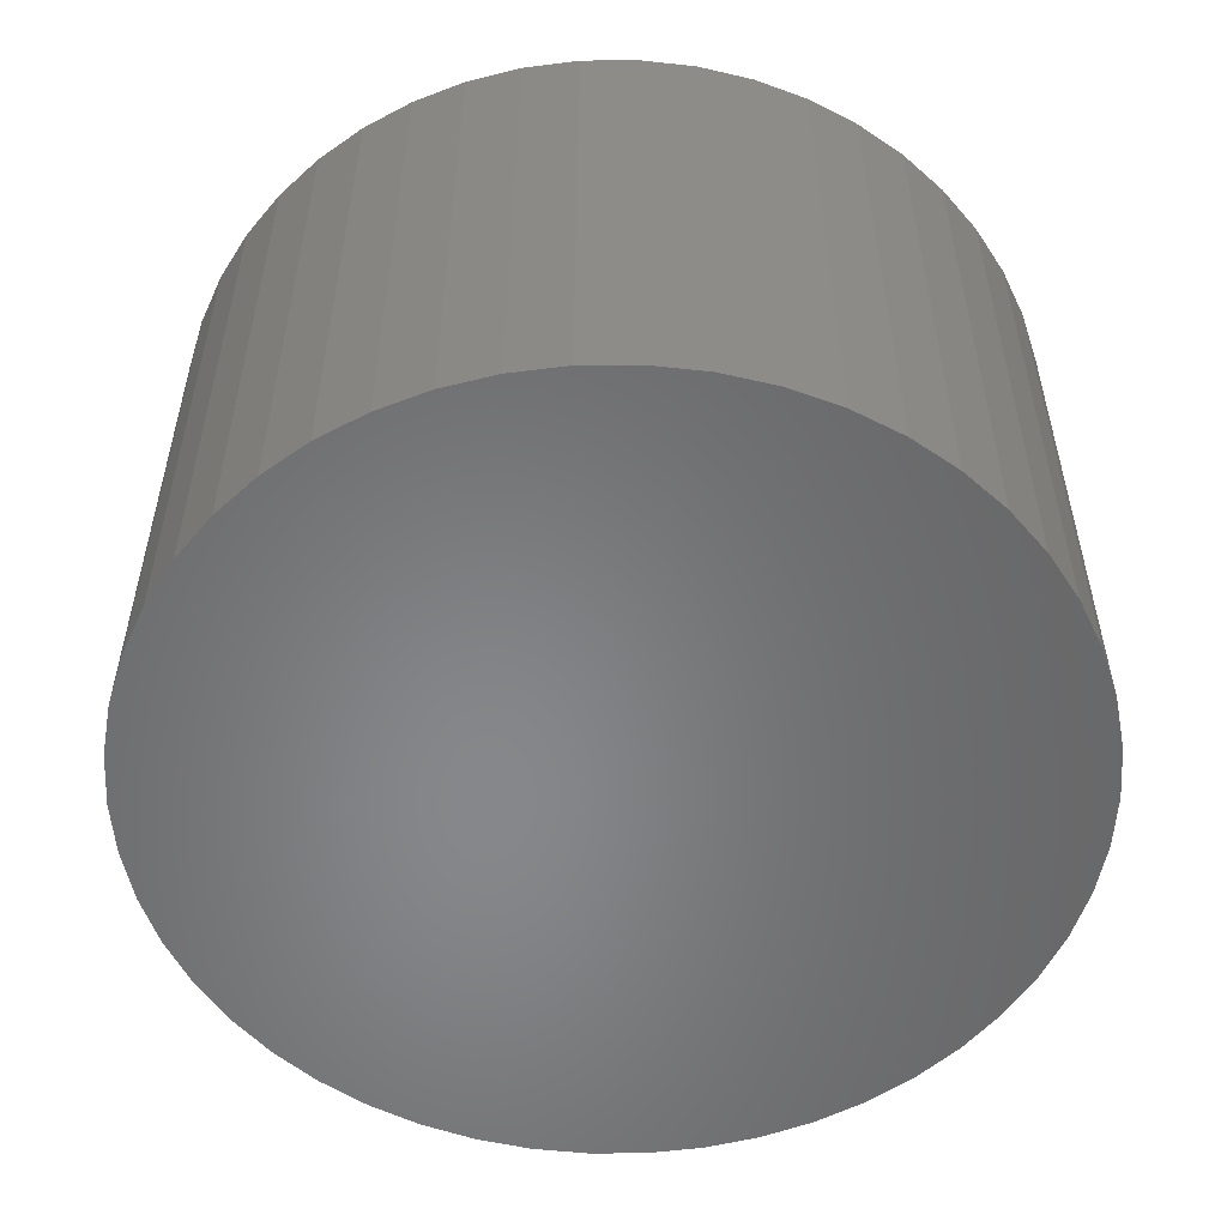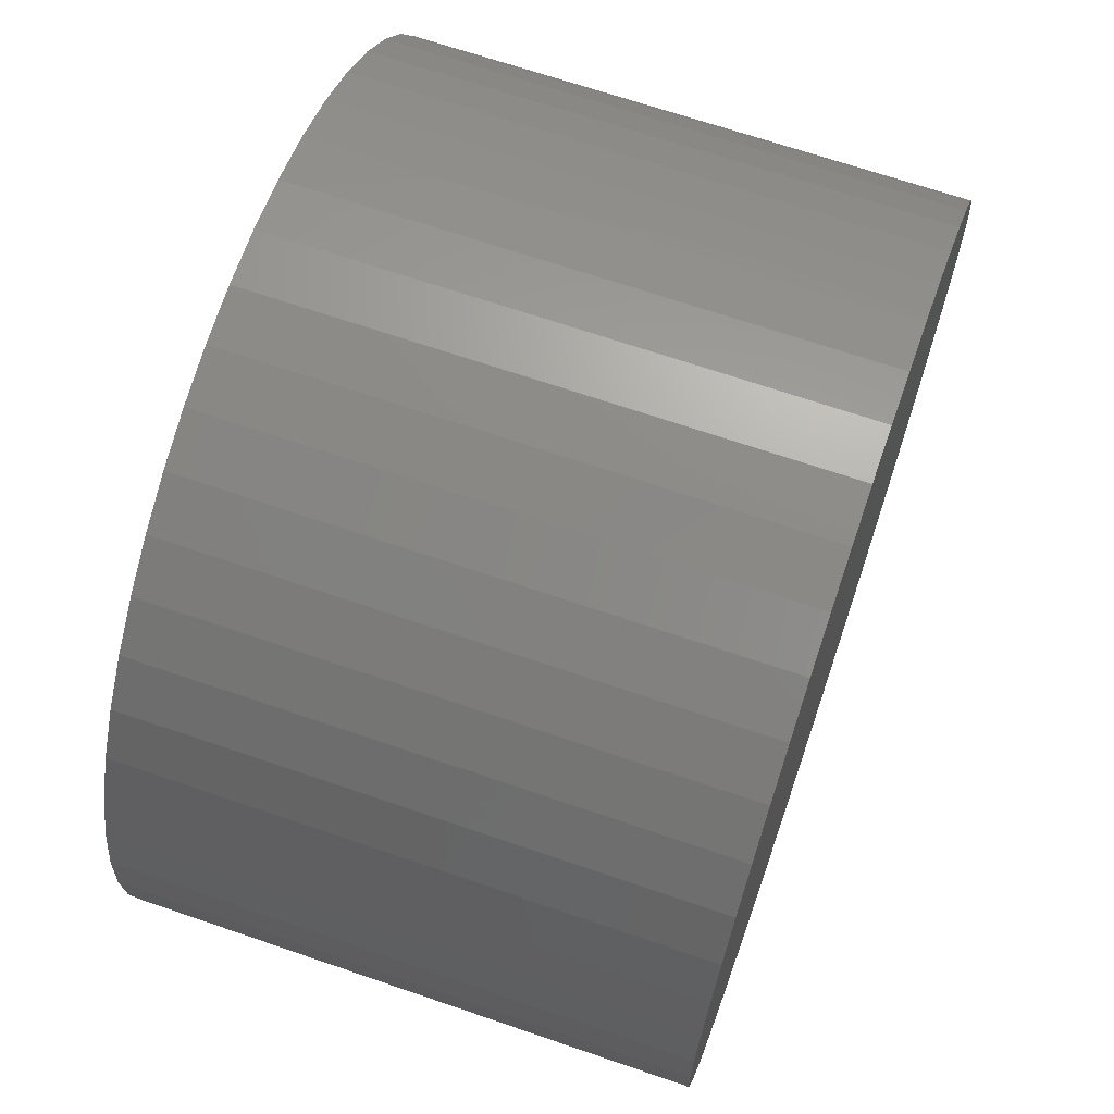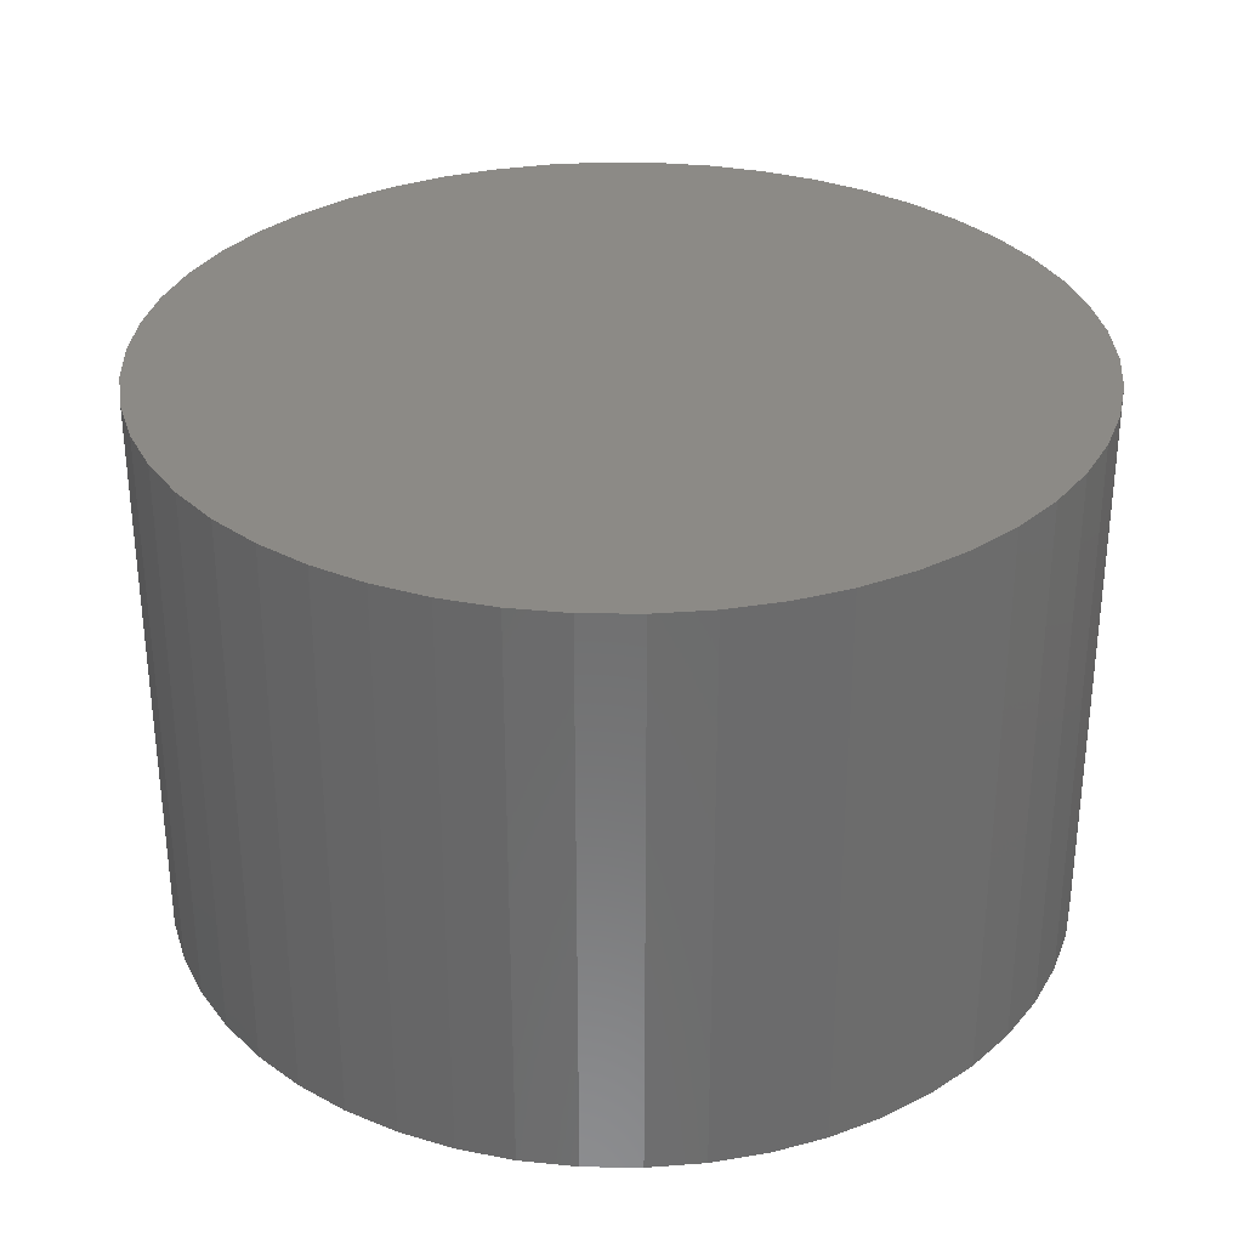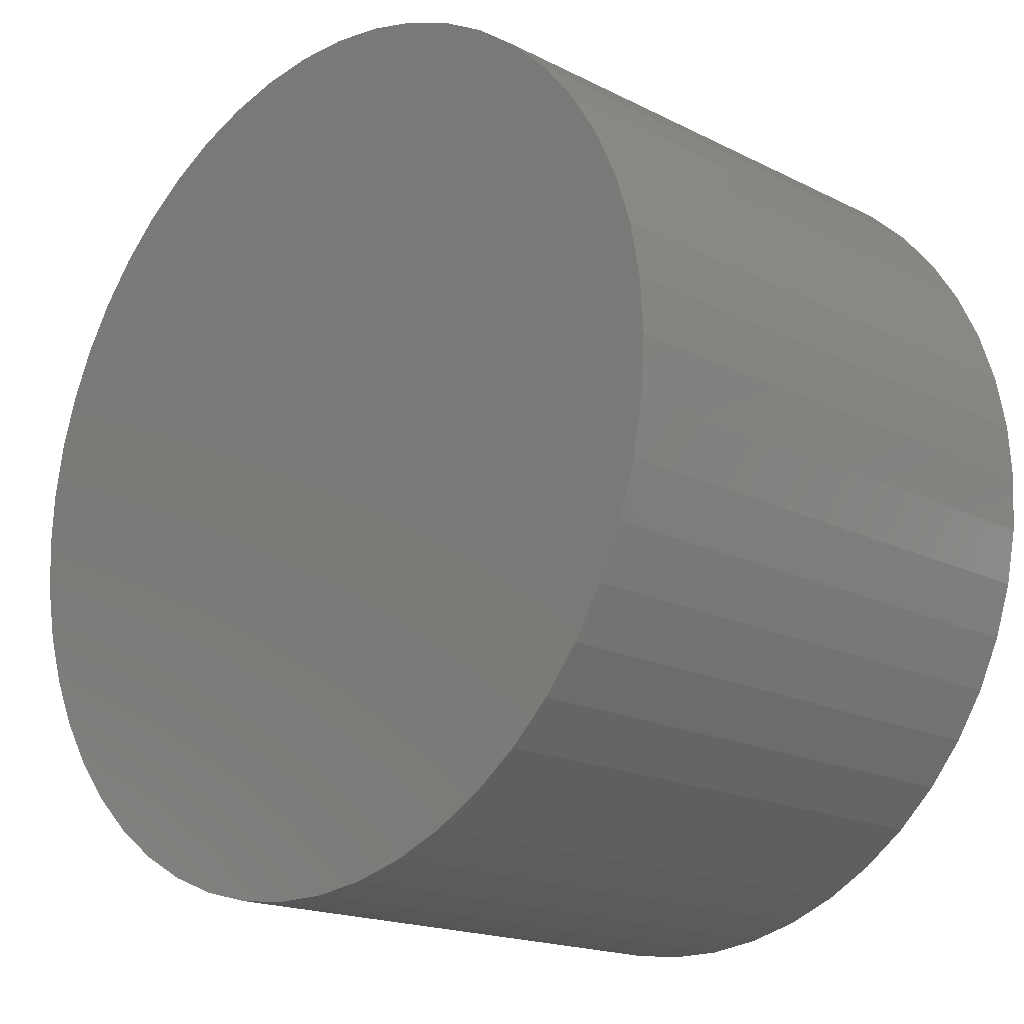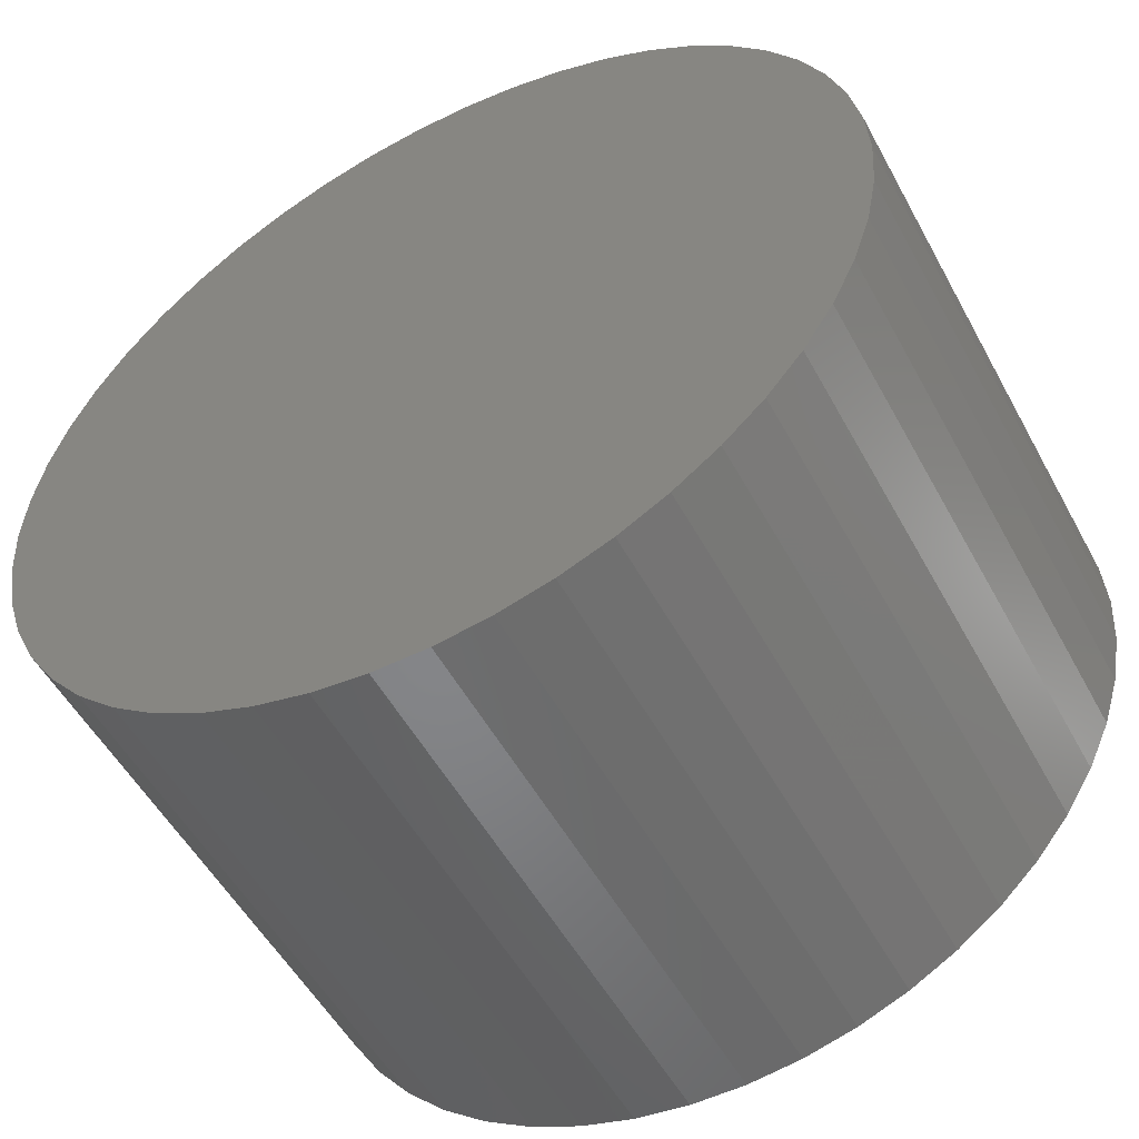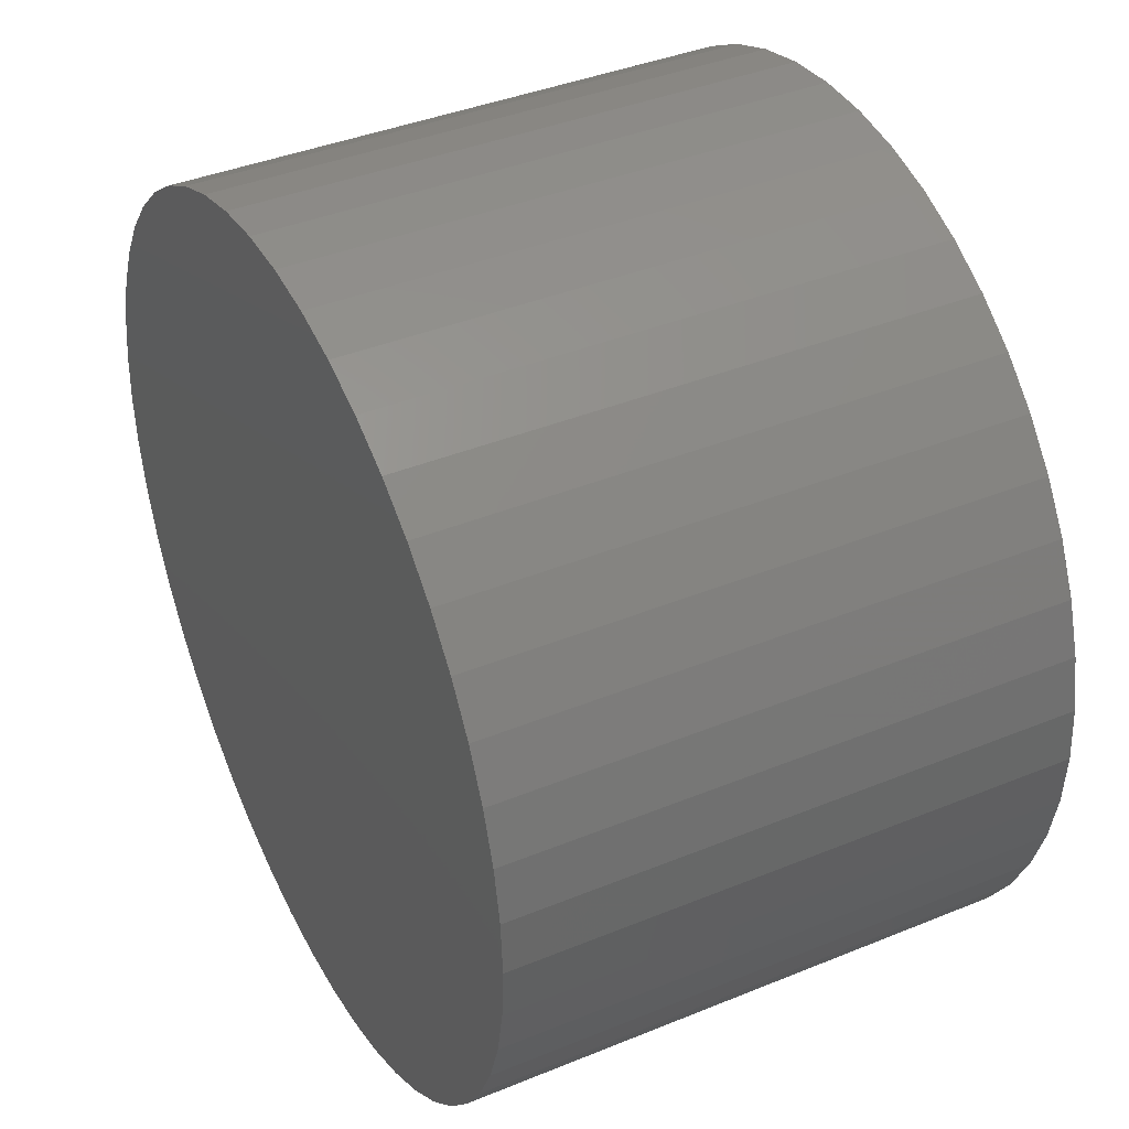
<metadata>
{"format":"stl","ext":"stl","renderer":"f3d","projection":"perspective","resolution":1024,"background":"white","views":[{"elev":-54.1,"azim":7.7,"up":"+Z"},{"elev":67.7,"azim":-71.0,"up":"+Y"},{"elev":31.7,"azim":145.1,"up":"+Z"},{"elev":-17.6,"azim":45.1,"up":"+Y"},{"elev":-52.8,"azim":-152.0,"up":"+Y"},{"elev":40.0,"azim":63.2,"up":"+Y"}]}
</metadata>
<code>
# stl→obj: 100 verts, 196 faces
v 21.35 0 13.5
v 21.18 2.676 -13.5
v 21.18 2.676 13.5
v 21.35 0 -13.5
v 20.68 5.31 -13.5
v 20.68 5.31 13.5
v -21.35 0 -13.5
v -21.18 2.676 13.5
v -21.18 2.676 -13.5
v -21.35 0 13.5
v 1.341 21.31 -13.5
v -1.341 21.31 13.5
v 1.341 21.31 13.5
v -1.341 21.31 -13.5
v 21.18 -2.676 -13.5
v 20.68 -5.31 -13.5
v 19.85 -7.859 -13.5
v 19.85 7.859 -13.5
v 18.71 -10.29 -13.5
v 18.71 10.29 -13.5
v 17.27 -12.55 -13.5
v 17.27 12.55 -13.5
v 15.56 -14.62 -13.5
v 15.56 14.62 -13.5
v 13.61 -16.45 -13.5
v 13.61 16.45 -13.5
v 11.44 -18.03 -13.5
v 11.44 18.03 -13.5
v 9.09 -19.32 -13.5
v 9.09 19.32 -13.5
v 6.598 -20.31 -13.5
v 6.598 20.31 -13.5
v 4.001 -20.97 -13.5
v 4.001 20.97 -13.5
v 1.341 -21.31 -13.5
v -1.341 -21.31 -13.5
v -4.001 -20.97 -13.5
v -4.001 20.97 -13.5
v -6.598 -20.31 -13.5
v -6.598 20.31 -13.5
v -9.09 -19.32 -13.5
v -9.09 19.32 -13.5
v -11.44 -18.03 -13.5
v -11.44 18.03 -13.5
v -13.61 -16.45 -13.5
v -13.61 16.45 -13.5
v -15.56 -14.62 -13.5
v -15.56 14.62 -13.5
v -17.27 -12.55 -13.5
v -17.27 12.55 -13.5
v -18.71 -10.29 -13.5
v -18.71 10.29 -13.5
v -19.85 -7.859 -13.5
v -19.85 7.859 -13.5
v -20.68 -5.31 -13.5
v -20.68 5.31 -13.5
v -21.18 -2.676 -13.5
v 13.61 16.45 13.5
v 15.56 14.62 13.5
v -15.56 14.62 13.5
v -13.61 16.45 13.5
v 21.18 -2.676 13.5
v 20.68 -5.31 13.5
v 19.85 7.859 13.5
v 19.85 -7.859 13.5
v 18.71 10.29 13.5
v 18.71 -10.29 13.5
v 17.27 12.55 13.5
v 17.27 -12.55 13.5
v 15.56 -14.62 13.5
v 13.61 -16.45 13.5
v 11.44 18.03 13.5
v 11.44 -18.03 13.5
v 9.09 19.32 13.5
v 9.09 -19.32 13.5
v 6.598 20.31 13.5
v 6.598 -20.31 13.5
v 4.001 20.97 13.5
v 4.001 -20.97 13.5
v 1.341 -21.31 13.5
v -1.341 -21.31 13.5
v -4.001 20.97 13.5
v -4.001 -20.97 13.5
v -6.598 20.31 13.5
v -6.598 -20.31 13.5
v -9.09 19.32 13.5
v -9.09 -19.32 13.5
v -11.44 18.03 13.5
v -11.44 -18.03 13.5
v -13.61 -16.45 13.5
v -15.56 -14.62 13.5
v -17.27 12.55 13.5
v -17.27 -12.55 13.5
v -18.71 10.29 13.5
v -18.71 -10.29 13.5
v -19.85 7.859 13.5
v -19.85 -7.859 13.5
v -20.68 5.31 13.5
v -20.68 -5.31 13.5
v -21.18 -2.676 13.5
f 1 2 3
f 2 1 4
f 3 5 6
f 5 3 2
f 7 8 9
f 8 7 10
f 11 12 13
f 12 11 14
f 15 2 4
f 16 2 15
f 16 5 2
f 17 5 16
f 17 18 5
f 19 18 17
f 19 20 18
f 21 20 19
f 21 22 20
f 23 22 21
f 23 24 22
f 25 24 23
f 25 26 24
f 27 26 25
f 27 28 26
f 29 28 27
f 29 30 28
f 31 30 29
f 31 32 30
f 33 32 31
f 33 34 32
f 35 34 33
f 35 11 34
f 36 11 35
f 36 14 11
f 37 14 36
f 37 38 14
f 39 38 37
f 39 40 38
f 41 40 39
f 41 42 40
f 43 42 41
f 43 44 42
f 45 44 43
f 45 46 44
f 47 46 45
f 47 48 46
f 49 48 47
f 49 50 48
f 51 50 49
f 51 52 50
f 53 52 51
f 53 54 52
f 55 54 53
f 55 56 54
f 57 56 55
f 57 9 56
f 9 57 7
f 24 58 59
f 58 24 26
f 46 60 61
f 60 46 48
f 3 62 1
f 6 62 3
f 6 63 62
f 64 63 6
f 64 65 63
f 66 65 64
f 66 67 65
f 68 67 66
f 68 69 67
f 59 69 68
f 59 70 69
f 58 70 59
f 58 71 70
f 72 71 58
f 72 73 71
f 74 73 72
f 74 75 73
f 76 75 74
f 76 77 75
f 78 77 76
f 78 79 77
f 13 79 78
f 13 80 79
f 12 80 13
f 12 81 80
f 82 81 12
f 82 83 81
f 84 83 82
f 84 85 83
f 86 85 84
f 86 87 85
f 88 87 86
f 88 89 87
f 61 89 88
f 61 90 89
f 60 90 61
f 60 91 90
f 92 91 60
f 92 93 91
f 94 93 92
f 94 95 93
f 96 95 94
f 96 97 95
f 98 97 96
f 98 99 97
f 8 99 98
f 8 100 99
f 100 8 10
f 40 86 84
f 86 40 42
f 69 19 67
f 19 69 21
f 64 20 66
f 20 64 18
f 30 76 74
f 76 30 32
f 28 74 72
f 74 28 30
f 54 94 52
f 94 54 96
f 38 84 82
f 84 38 40
f 51 97 53
f 97 51 95
f 35 79 80
f 79 35 33
f 31 75 77
f 75 31 29
f 66 22 68
f 22 66 20
f 32 78 76
f 78 32 34
f 26 72 58
f 72 26 28
f 50 60 48
f 60 50 92
f 56 96 54
f 96 56 98
f 42 88 86
f 88 42 44
f 14 82 12
f 82 14 38
f 62 4 1
f 4 62 15
f 29 73 75
f 73 29 27
f 63 15 62
f 15 63 16
f 53 99 55
f 99 53 97
f 57 10 7
f 10 57 100
f 36 80 81
f 80 36 35
f 6 18 64
f 18 6 5
f 68 24 59
f 24 68 22
f 34 13 78
f 13 34 11
f 52 92 50
f 92 52 94
f 9 98 56
f 98 9 8
f 44 61 88
f 61 44 46
f 70 21 69
f 21 70 23
f 67 17 65
f 17 67 19
f 41 85 87
f 85 41 39
f 47 93 49
f 93 47 91
f 49 95 51
f 95 49 93
f 33 77 79
f 77 33 31
f 25 70 71
f 70 25 23
f 27 71 73
f 71 27 25
f 65 16 63
f 16 65 17
f 37 81 83
f 81 37 36
f 47 90 91
f 90 47 45
f 55 100 57
f 100 55 99
f 45 89 90
f 89 45 43
f 39 83 85
f 83 39 37
f 43 87 89
f 87 43 41

</code>
